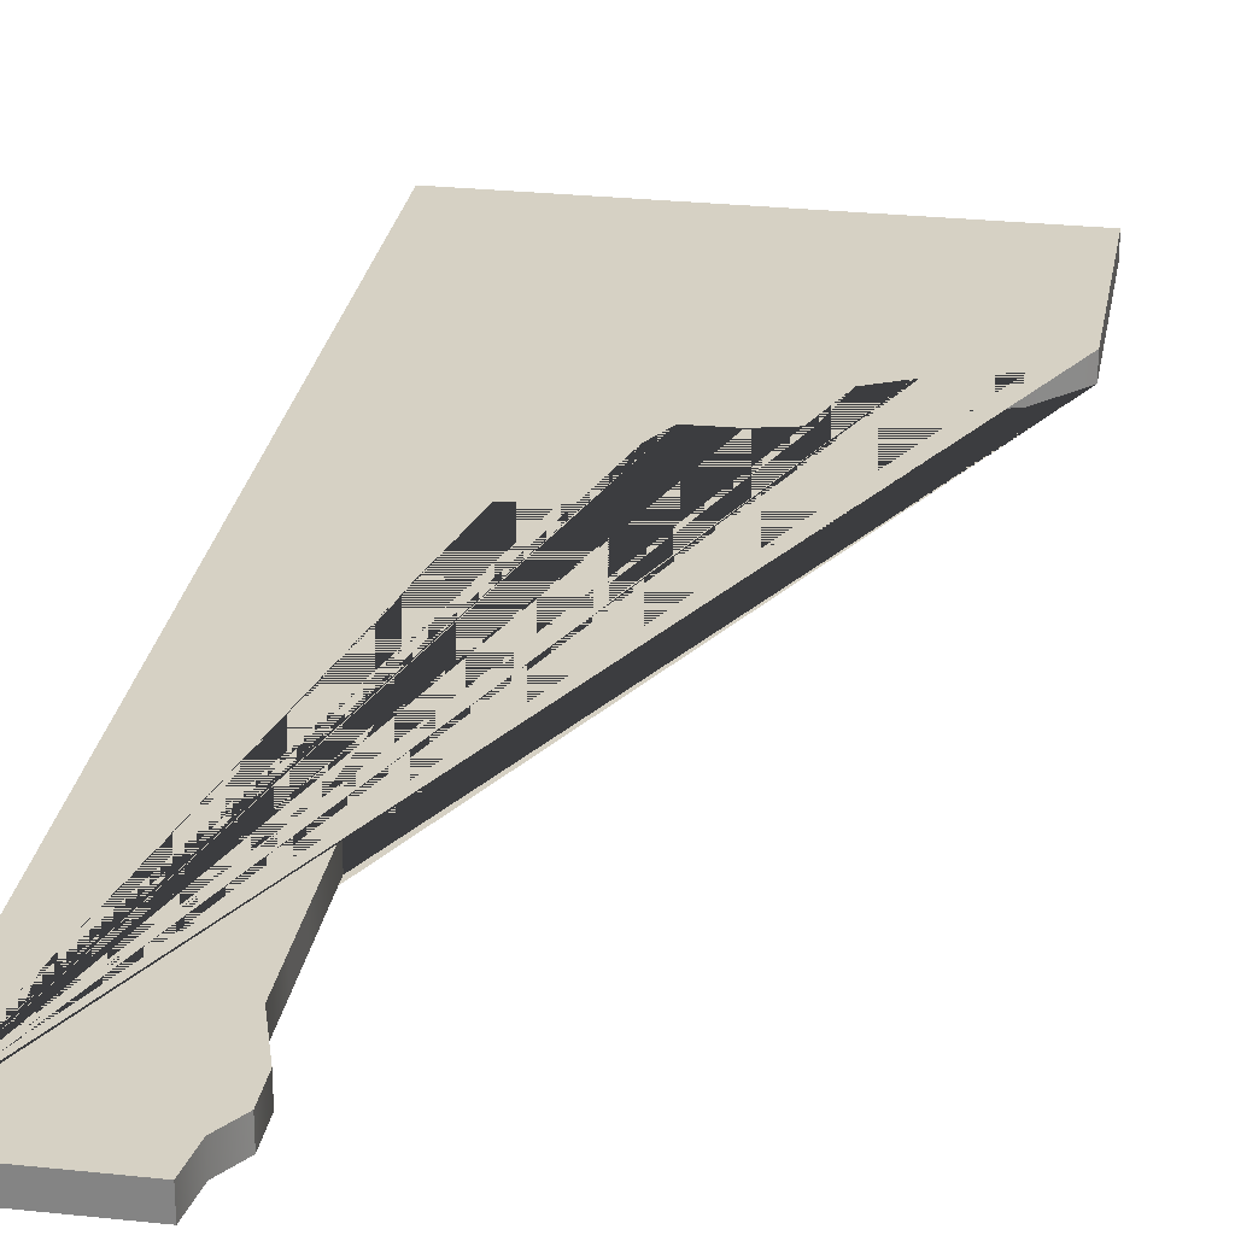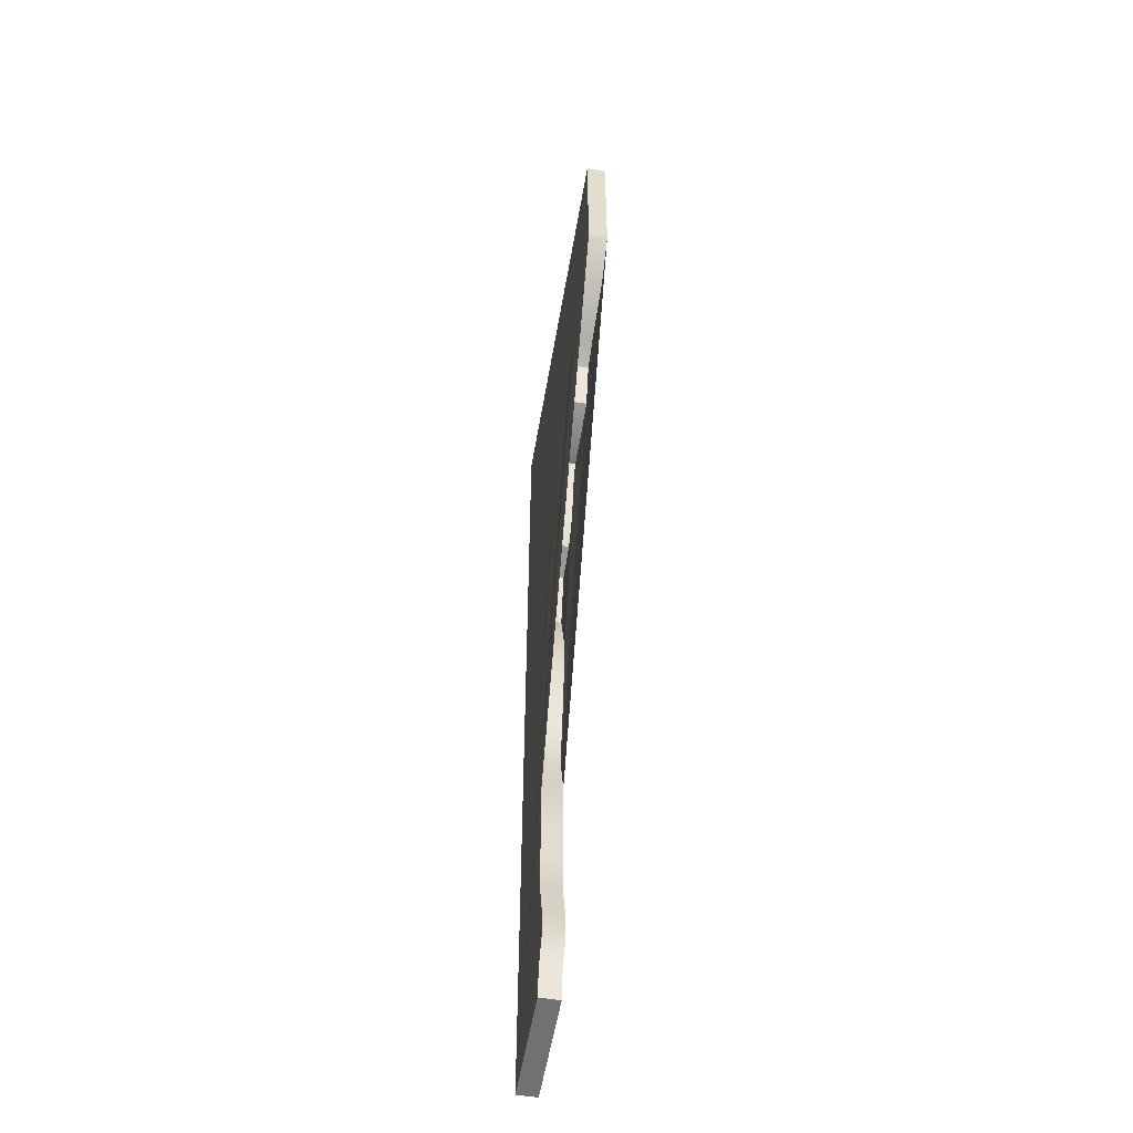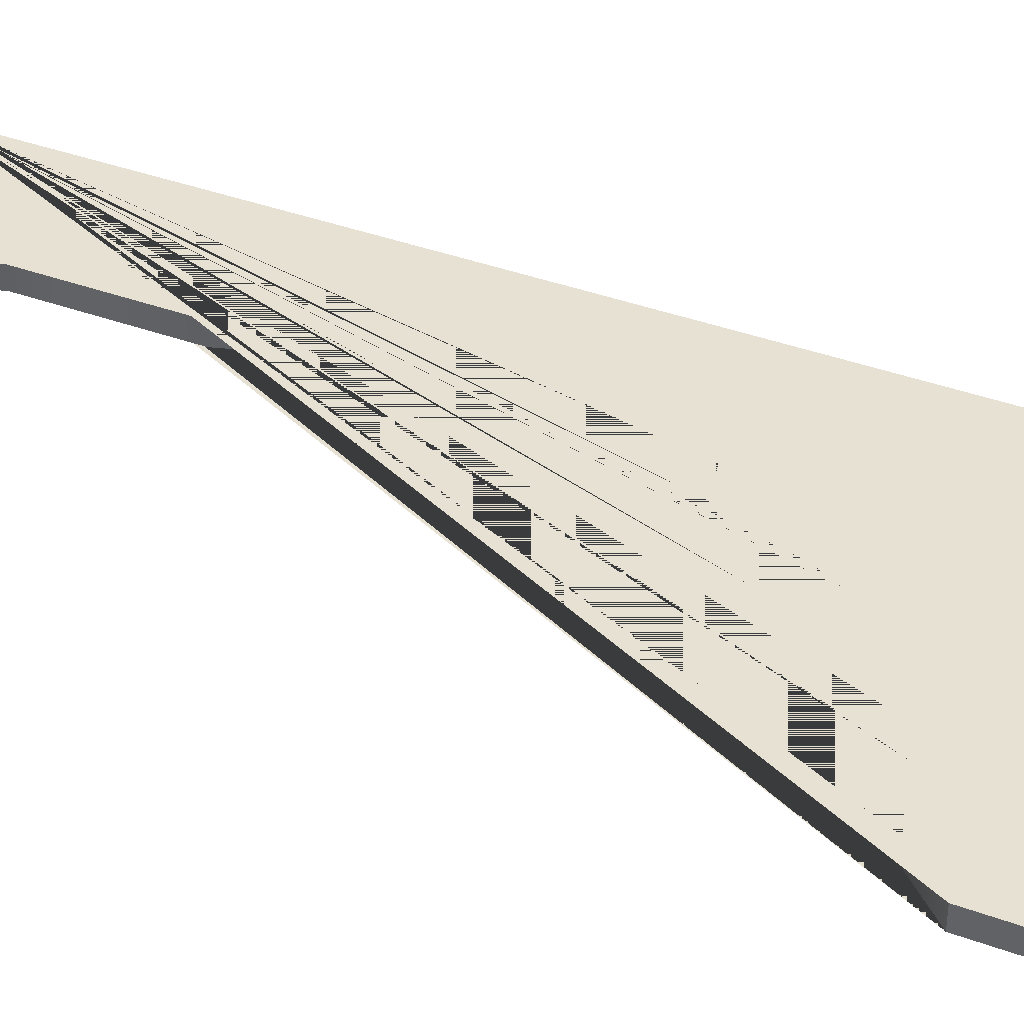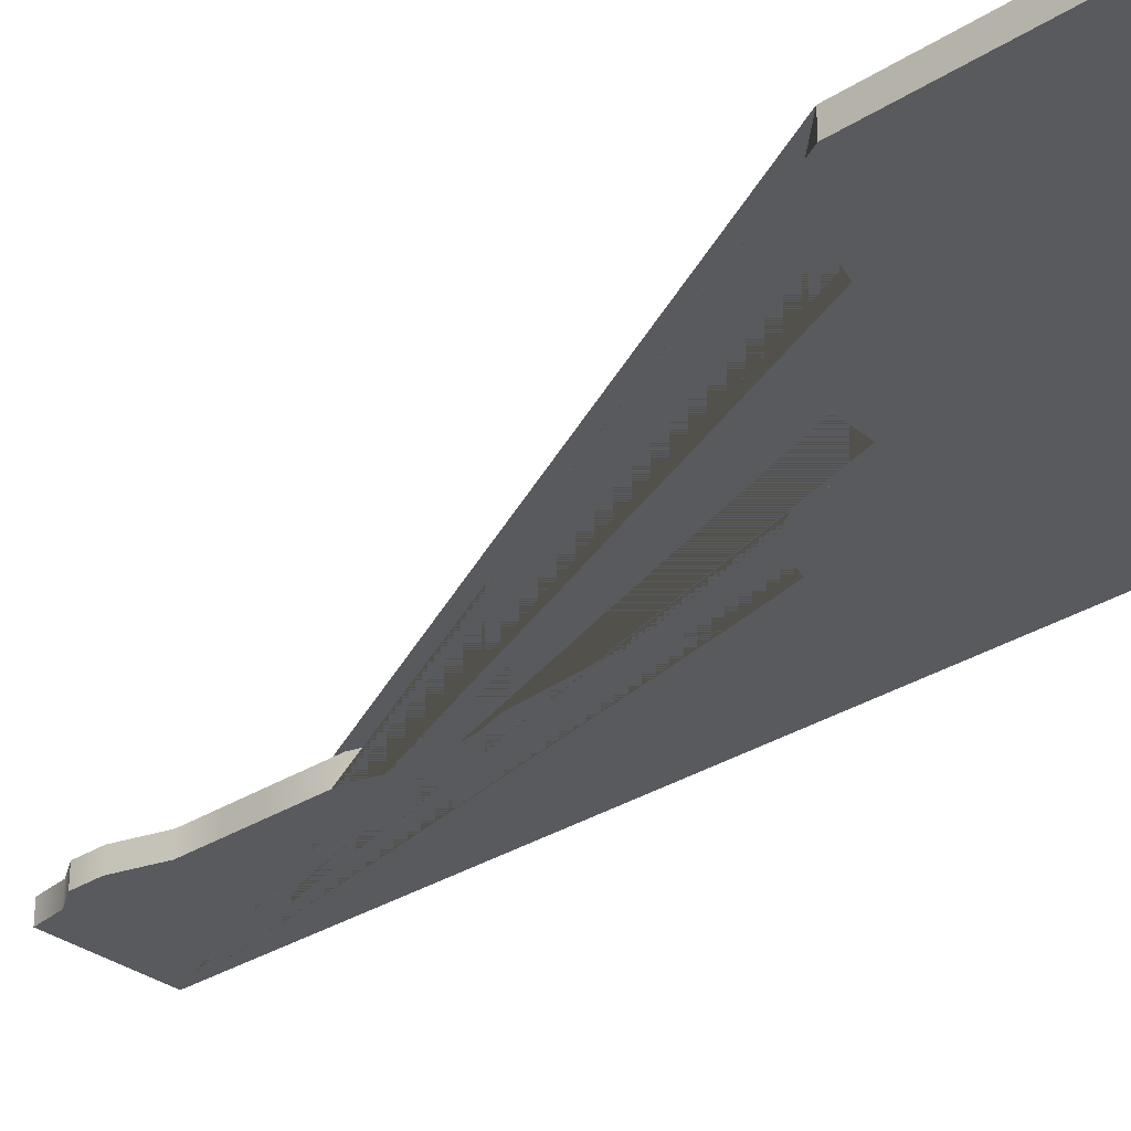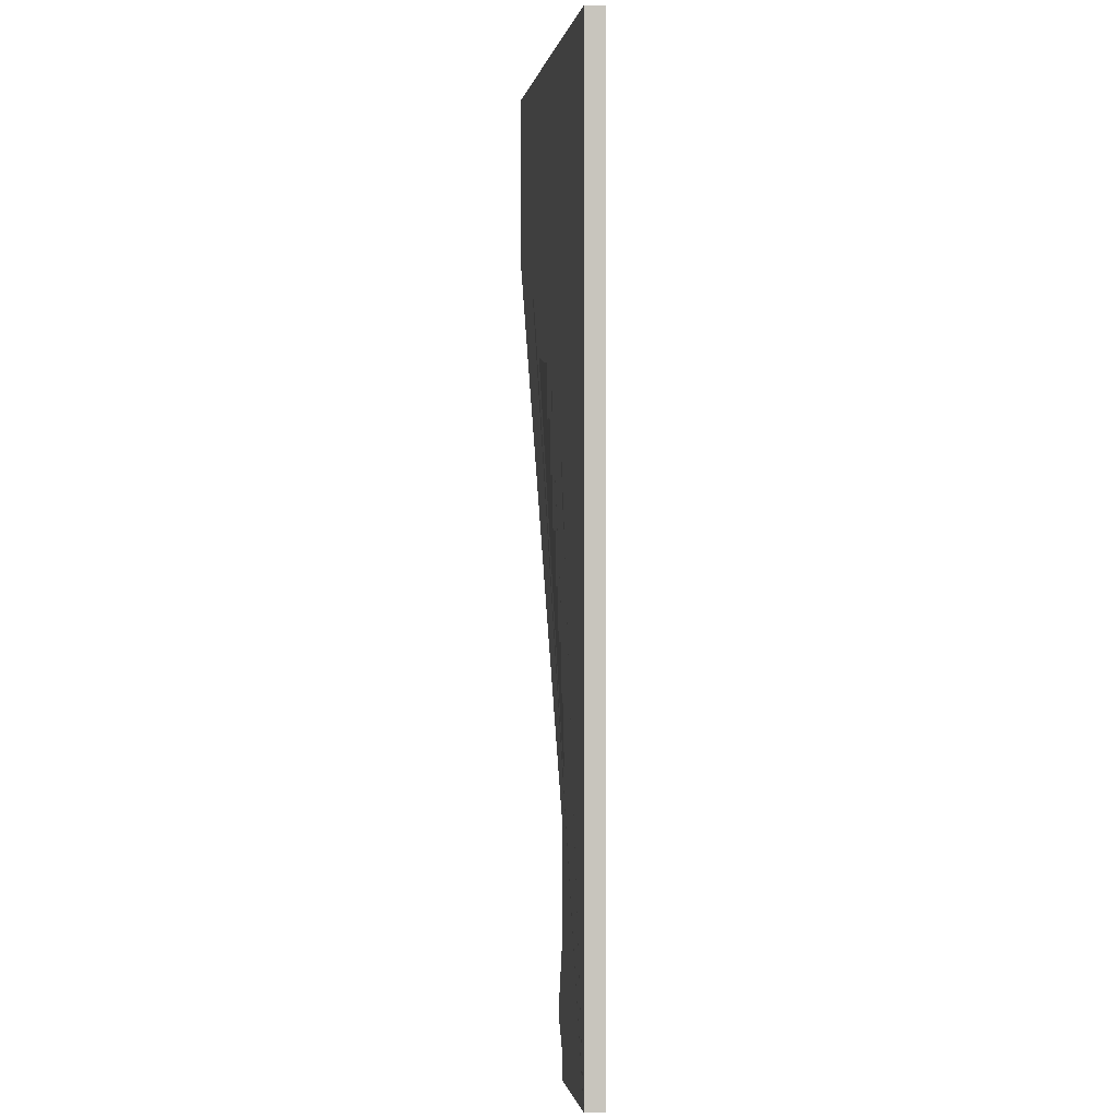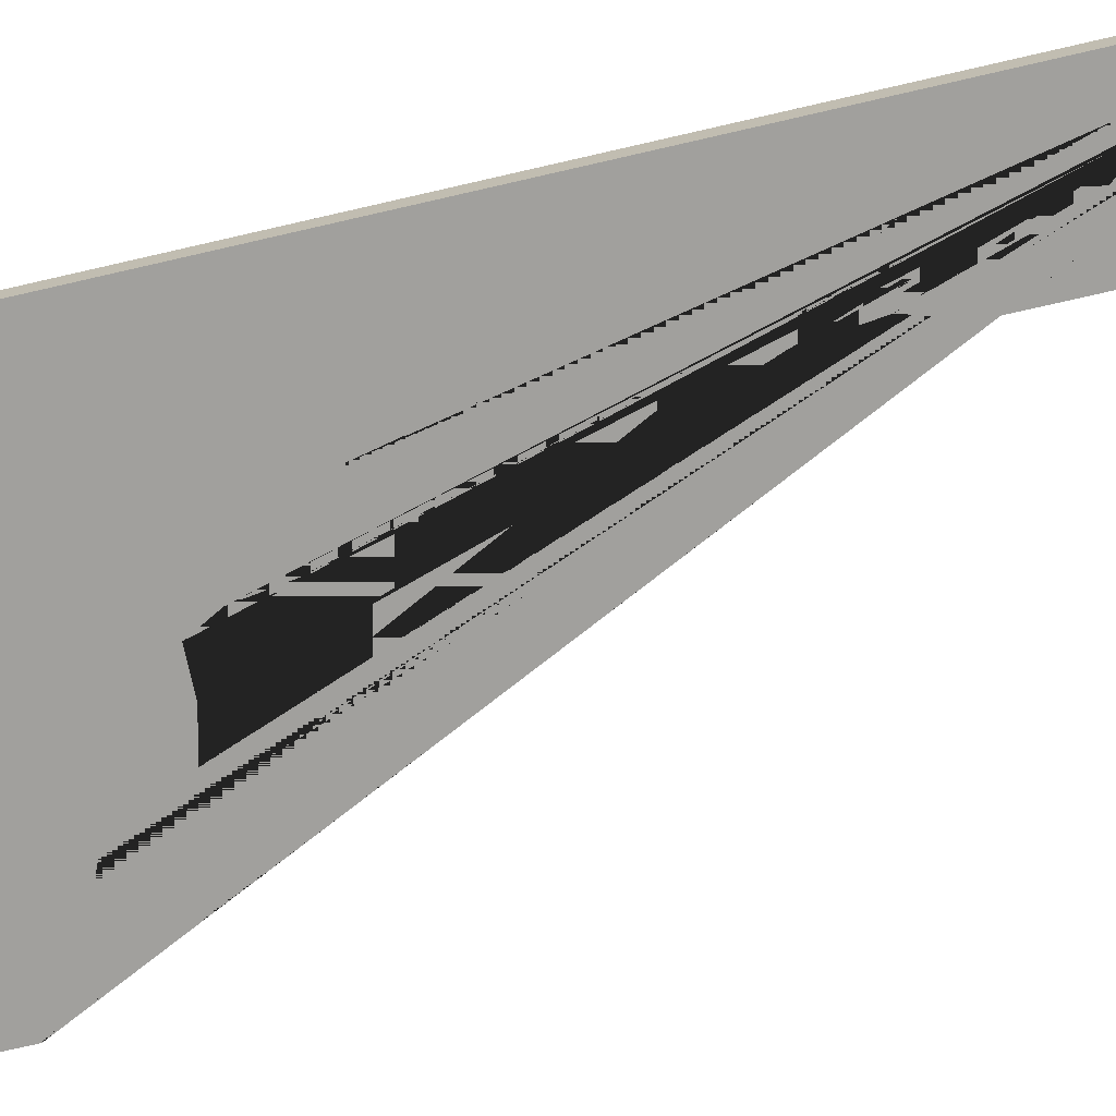
<metadata>
{"format":"obj","ext":"obj","renderer":"f3d","projection":"perspective","resolution":1024,"background":"white","views":[{"elev":26.8,"azim":-170.5,"up":"+Y"},{"elev":-55.3,"azim":-99.6,"up":"+Z"},{"elev":38.8,"azim":-65.2,"up":"+Y"},{"elev":-31.0,"azim":-47.6,"up":"+Y"},{"elev":0.0,"azim":80.7,"up":"+Z"},{"elev":-71.6,"azim":103.1,"up":"+Y"}]}
</metadata>
<code>
o Cube.019_Cube.036
v 20 1 -50
v 20 1 50
v -20 1 50
v 8.204 1 -50
v -20 1 32.93
v -16.57 1 29.28
v -10.86 1 27.43
v -8.017 1 25.97
v -6.641 1 20.79
v -3.141 1 19.92
v 0.2937 1 19.84
v 1.668 1 17.25
v 2.33 1 12.91
v 4.377 1 10.09
v 7.742 1 9.288
v 9.101 1 3.11
v 7.086 1 -3.238
v 7.759 1 -11.9
v 8.447 1 -13.75
v 9.117 1 -19.42
v 7.776 1 -23.68
v 7.776 1 -30.19
v 7.776 1 -33.56
v 7.776 1 -37.45
v 6.43 1 -41.92
v 6.43 1 -44.92
v 7.776 1 -46.96
v 20 -1 -50
v 20 -1 50
v -20 -1 50
v 8.204 -0.9999 -50
v -20 -1 32.93
v -16.57 -0.9999 29.28
v -10.86 -1 27.43
v -8.017 -0.9999 25.97
v -6.641 -1 20.79
v -3.141 -1 19.92
v 0.2937 -1 19.84
v 1.668 -1 17.25
v 2.33 -1 12.91
v 4.377 -0.9999 10.09
v 7.742 -1 9.288
v 9.101 -1 3.11
v 7.086 -1 -3.238
v 7.759 -1 -11.9
v 8.447 -1 -13.75
v 9.117 -1 -19.42
v 7.776 -1 -23.68
v 7.776 -1 -30.19
v 7.776 -1 -33.56
v 7.776 -1 -37.45
v 6.43 -0.9999 -41.92
v 6.43 -1 -44.92
v 7.776 -1 -46.96
f 1 4 27 26 25 24 23 22 21 20 19 18 17 16 15 14 13 12 11 10 9 8 7 6 5 3 2
f 28 29 30 32 33 34 35 36 37 38 39 40 41 42 43 44 45 46 47 48 49 50 51 52 53 54 31
f 2 3 30 29
f 1 2 29 28
f 4 1 28 31
f 3 5 32 30
f 5 6 33 32
f 6 7 34 33
f 7 8 35 34
f 8 9 36 35
f 9 10 37 36
f 10 11 38 37
f 11 12 39 38
f 12 13 40 39
f 13 14 41 40
f 14 15 42 41
f 15 16 43 42
f 16 17 44 43
f 17 18 45 44
f 18 19 46 45
f 19 20 47 46
f 20 21 48 47
f 21 22 49 48
f 22 23 50 49
f 23 24 51 50
f 24 25 52 51
f 25 26 53 52
f 26 27 54 53
f 27 4 31 54

</code>
